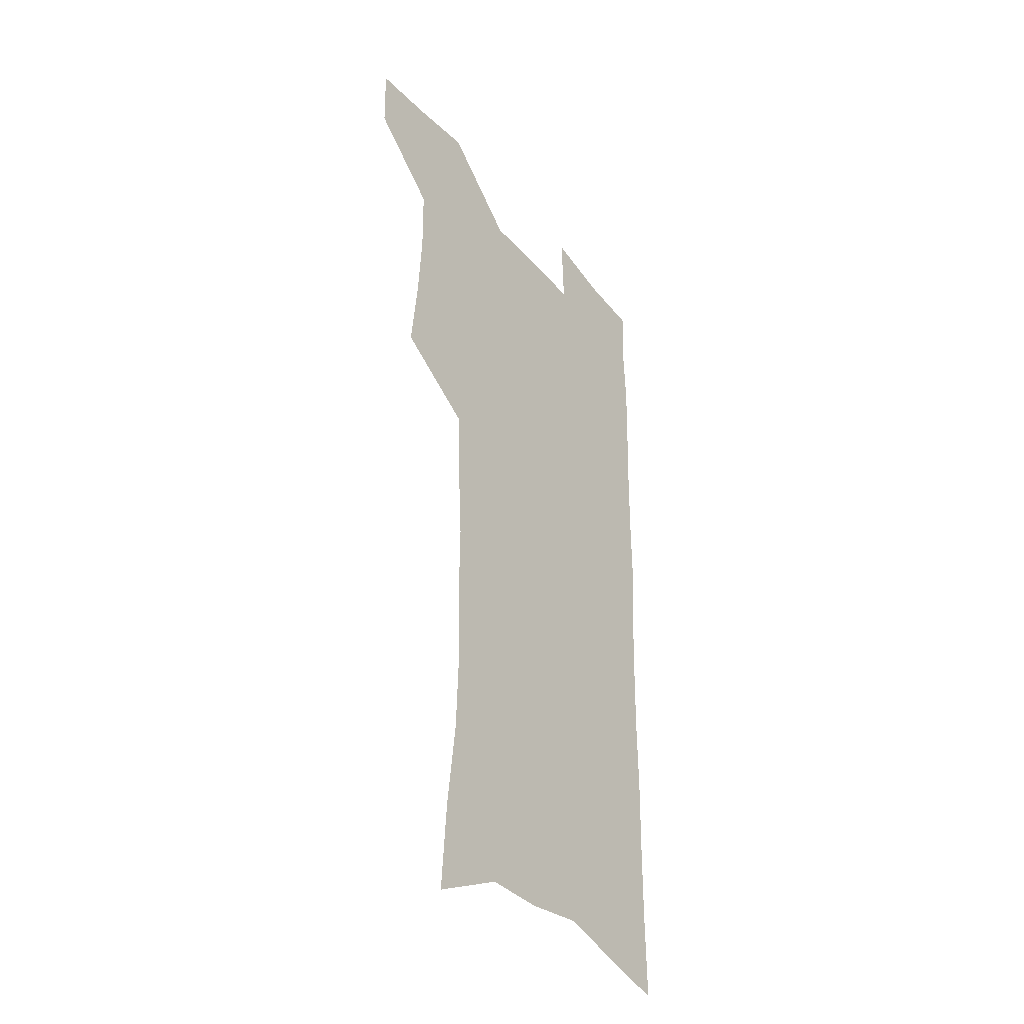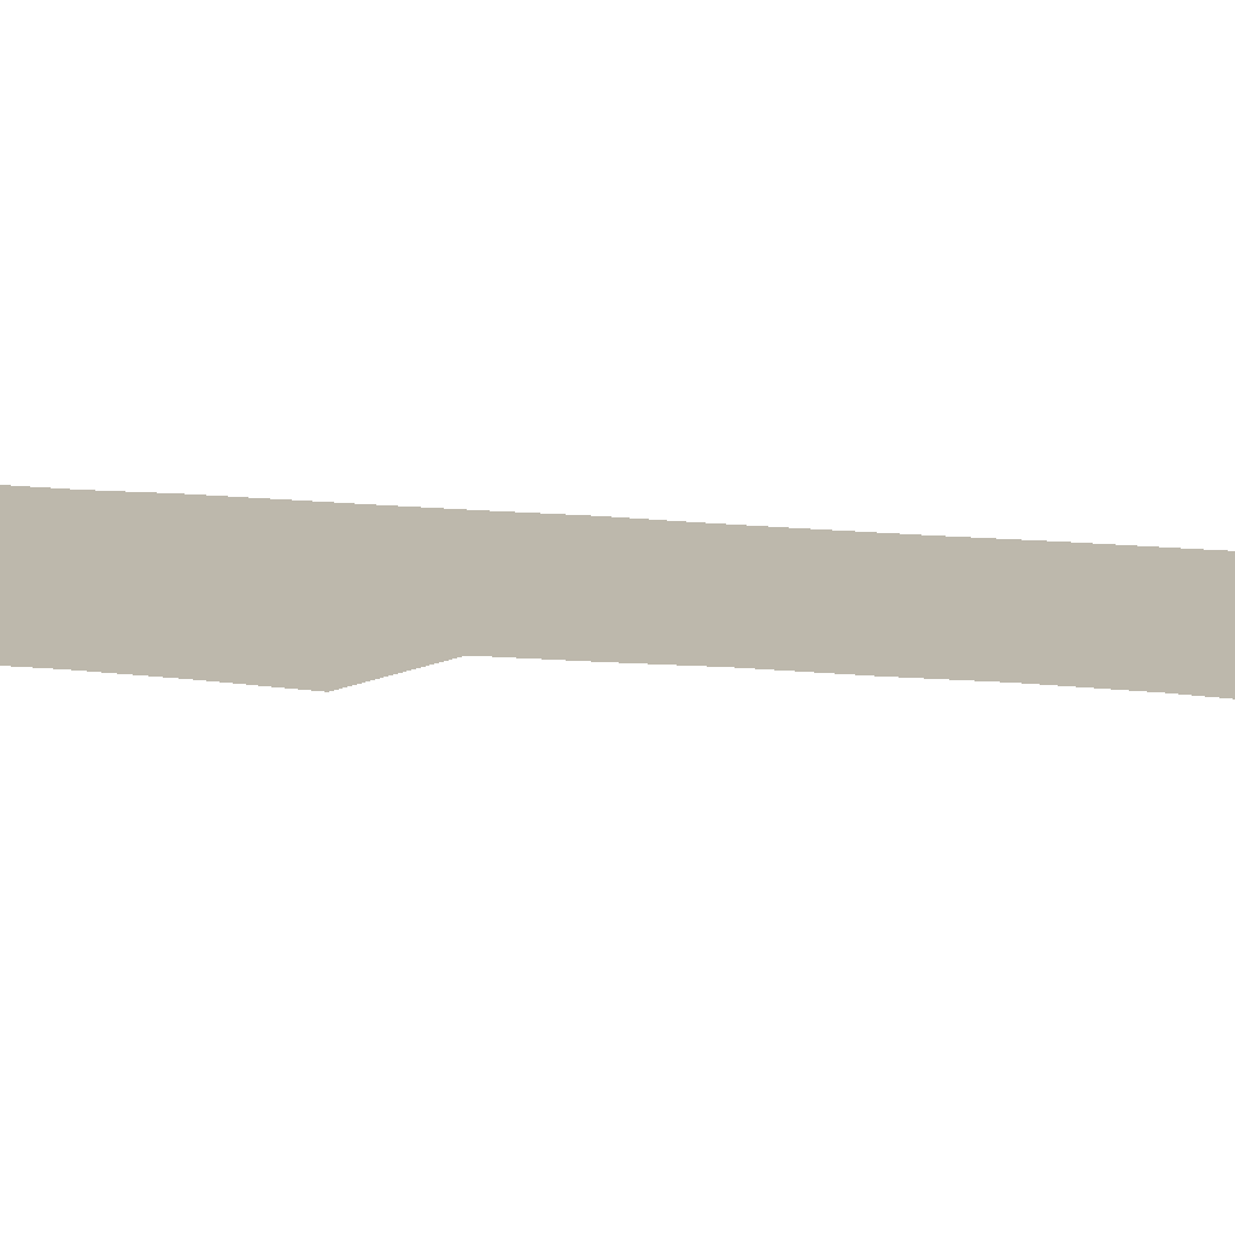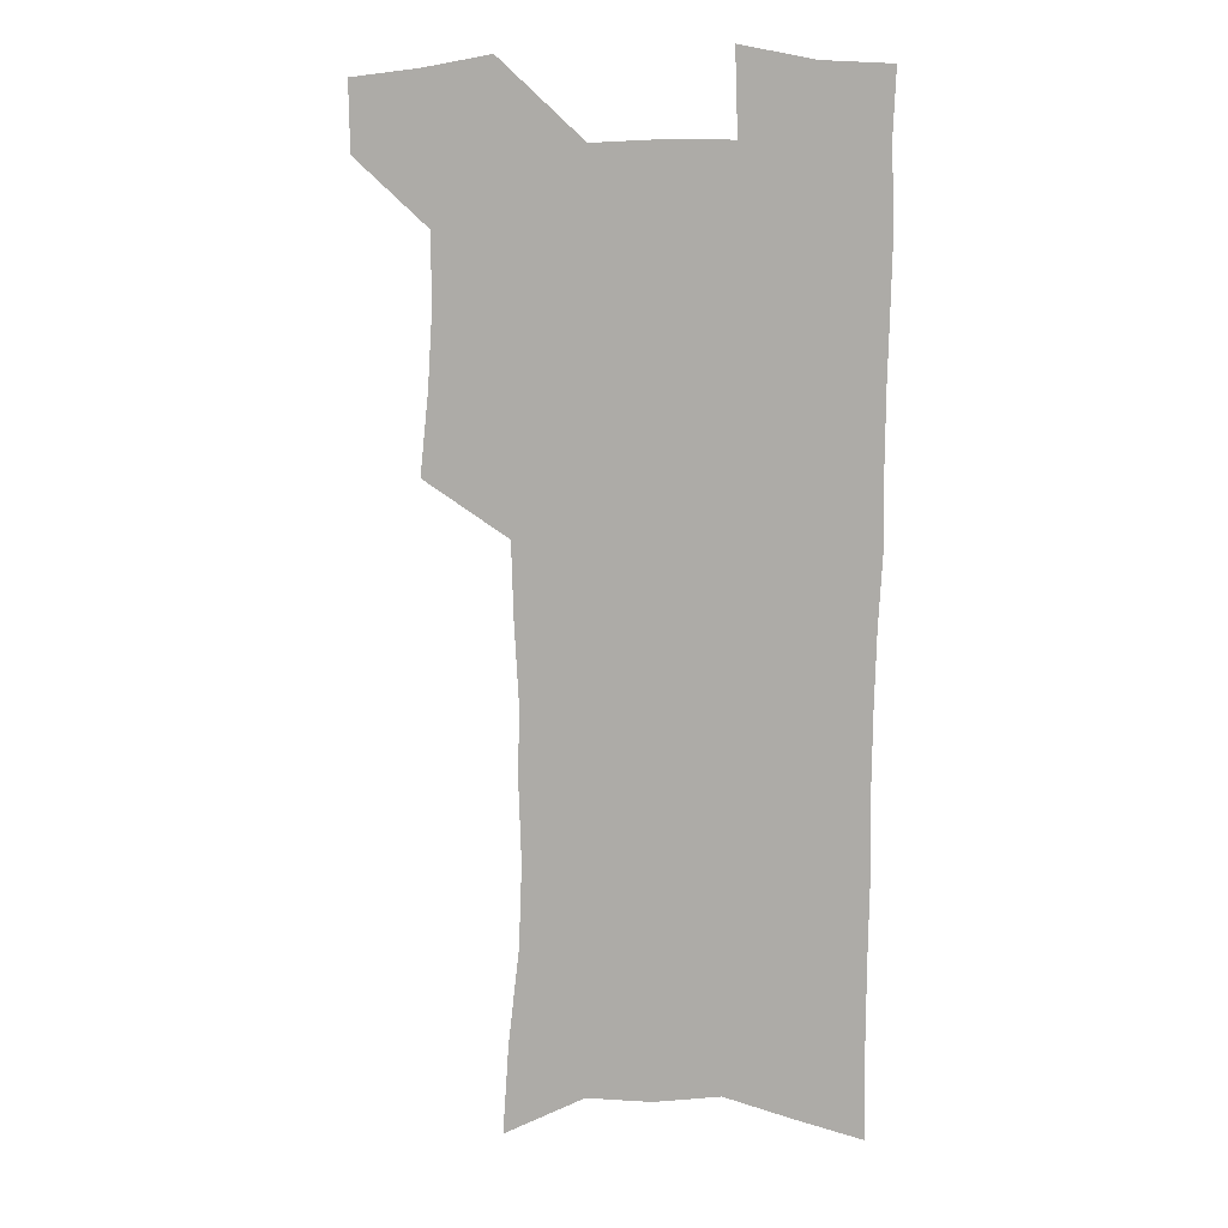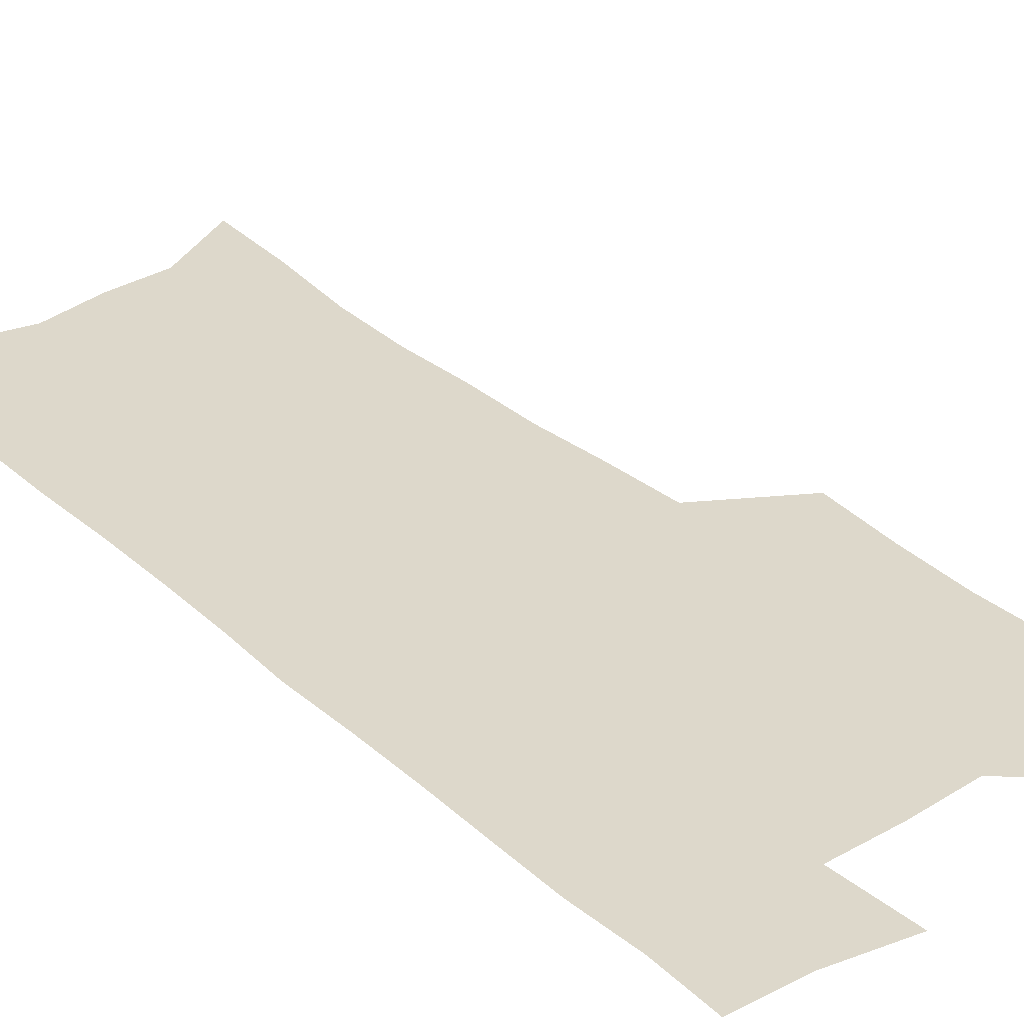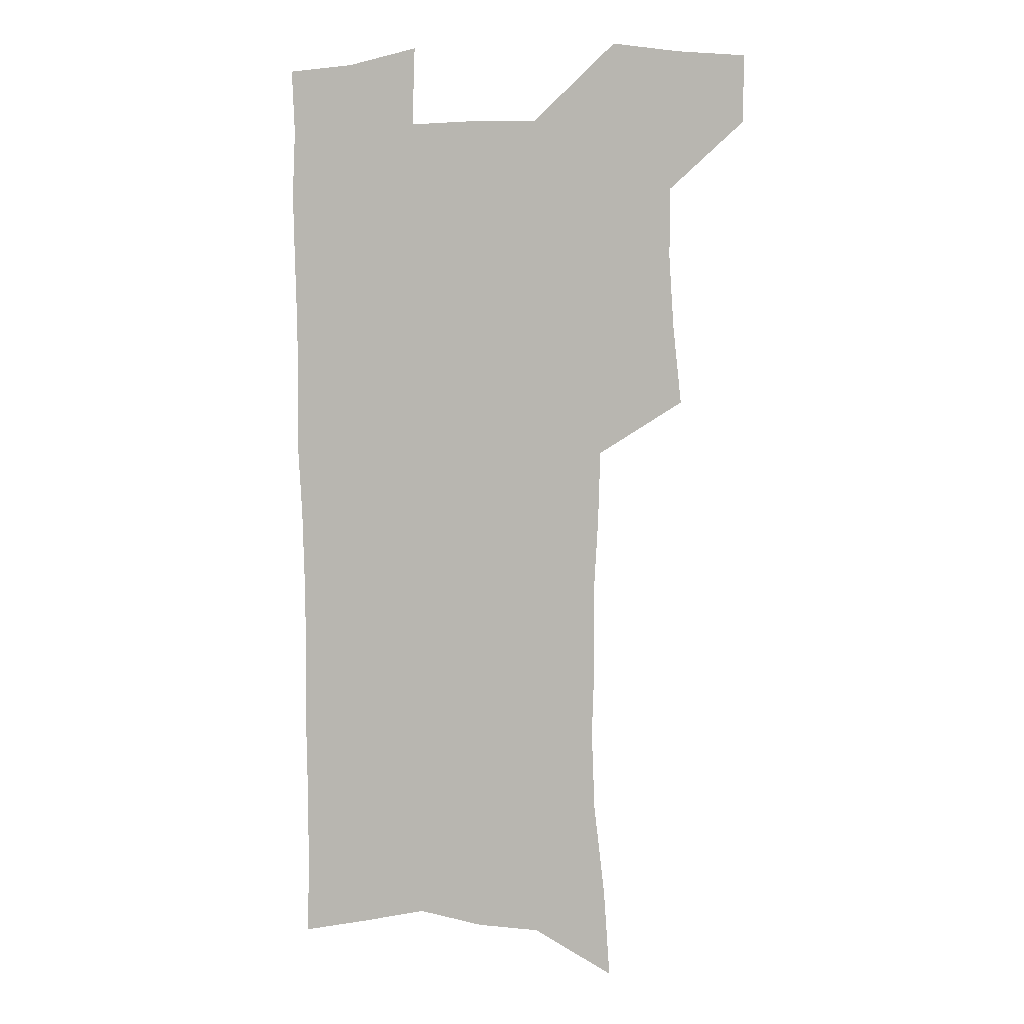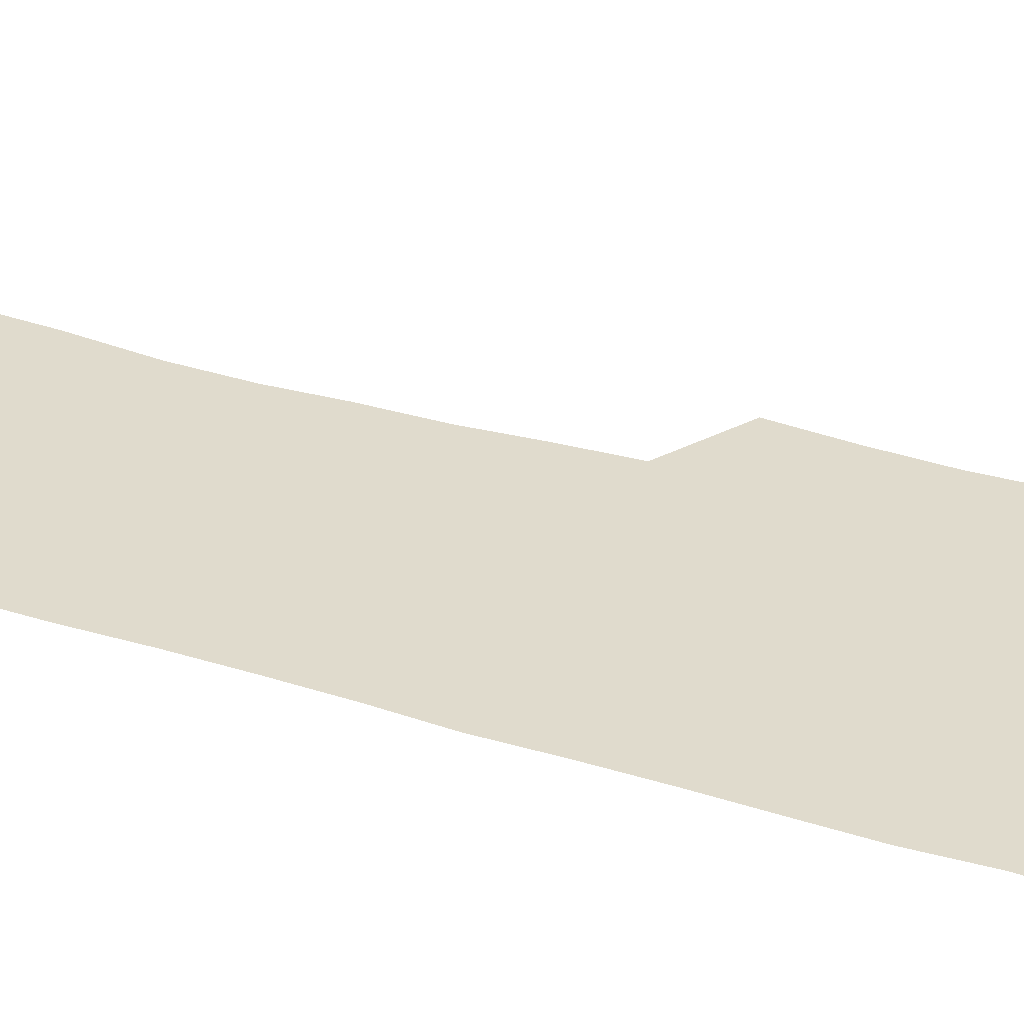
<metadata>
{"format":"obj","ext":"obj","renderer":"f3d","projection":"perspective","resolution":1024,"background":"white","views":[{"elev":-38.5,"azim":-54.2,"up":"+Y"},{"elev":14.9,"azim":-77.9,"up":"+Z"},{"elev":8.3,"azim":15.1,"up":"+Y"},{"elev":31.5,"azim":140.4,"up":"+Z"},{"elev":3.4,"azim":-166.6,"up":"+Y"},{"elev":33.3,"azim":112.3,"up":"+Z"}]}
</metadata>
<code>
v 481.4 534.8 0
v 480.8 563.7 0
v 508 412.5 0
v 511.4 445.9 0
v 513.4 477.3 0
v 513.1 506.8 0
v 514.6 535.9 0
v 510.1 566.6 0
v 539.4 152.8 0
v 542 189.9 0
v 546.5 229.1 0
v 547.8 263 0
v 546.7 293.7 0
v 547 327.6 0
v 545.2 358.3 0
v 544.2 389.8 0
v 545.2 421.8 0
v 545.4 451.5 0
v 546 480.6 0
v 547.8 509.2 0
v 544.4 538 0
v 538.7 571.1 0
v 573.4 170.7 0
v 576.3 208.9 0
v 577.2 242.7 0
v 577 273.9 0
v 575.5 303.3 0
v 576.2 336.6 0
v 576.2 367.9 0
v 576.1 397.8 0
v 575.4 426.3 0
v 576.1 455.4 0
v 575.8 482.9 0
v 575.8 510.3 0
v 574.8 538.2 0
v 600.2 171.6 0
v 603.3 216.8 0
v 603.6 248.6 0
v 603.2 278.5 0
v 603.5 311.1 0
v 603.3 341.4 0
v 603.2 371.4 0
v 603.1 400.1 0
v 603.3 428.8 0
v 603.5 456.7 0
v 603.9 484 0
v 603.7 510.8 0
v 603 539.1 0
v 628 176.4 0
v 628.6 215.8 0
v 629 248.2 0
v 628.9 280.9 0
v 629.2 310.3 0
v 629.1 342.2 0
v 629.2 371.5 0
v 629.5 400.1 0
v 629.9 428.4 0
v 630.3 456.3 0
v 630.7 483.7 0
v 631.1 510.8 0
v 631.4 538.5 0
v 630.4 572.6 0
v 655.6 170.1 0
v 654.5 211.8 0
v 655.7 242.4 0
v 654.9 277 0
v 655 308.5 0
v 655.3 338.9 0
v 655.7 368.9 0
v 656.2 398 0
v 657 426.4 0
v 657.7 454.7 0
v 658.1 482.7 0
v 658.1 510.3 0
v 659.5 537 0
v 661.1 566.2 0
v 683.7 164.2 0
v 683.3 201.2 0
v 683.6 234.4 0
v 684.3 266.5 0
v 683.9 299.4 0
v 684.5 330.6 0
v 685.4 360.9 0
v 687.2 390.3 0
v 687 421 0
v 687.4 450.7 0
v 688.3 479.5 0
v 689 508 0
v 687.9 536.7 0
v 689.2 564.4 0
f 6 7 1
f 1 7 2
f 7 8 2
f 16 17 3
f 3 17 4
f 17 18 4
f 4 18 5
f 18 19 5
f 5 19 6
f 19 20 6
f 6 20 7
f 20 21 7
f 7 21 8
f 21 22 8
f 9 23 10
f 23 24 10
f 10 24 11
f 24 25 11
f 11 25 12
f 25 26 12
f 12 26 13
f 26 27 13
f 13 27 14
f 27 28 14
f 14 28 15
f 28 29 15
f 15 29 16
f 29 30 16
f 16 30 17
f 30 31 17
f 17 31 18
f 31 32 18
f 18 32 19
f 32 33 19
f 19 33 20
f 33 34 20
f 20 34 21
f 34 35 21
f 21 35 22
f 23 36 24
f 36 37 24
f 24 37 25
f 37 38 25
f 25 38 26
f 38 39 26
f 26 39 27
f 39 40 27
f 27 40 28
f 40 41 28
f 28 41 29
f 41 42 29
f 29 42 30
f 42 43 30
f 30 43 31
f 43 44 31
f 31 44 32
f 44 45 32
f 32 45 33
f 45 46 33
f 33 46 34
f 46 47 34
f 34 47 35
f 47 48 35
f 36 49 37
f 49 50 37
f 37 50 38
f 50 51 38
f 38 51 39
f 51 52 39
f 39 52 40
f 52 53 40
f 40 53 41
f 53 54 41
f 41 54 42
f 54 55 42
f 42 55 43
f 55 56 43
f 43 56 44
f 56 57 44
f 44 57 45
f 57 58 45
f 45 58 46
f 58 59 46
f 46 59 47
f 59 60 47
f 47 60 48
f 60 61 48
f 49 63 50
f 63 64 50
f 50 64 51
f 64 65 51
f 51 65 52
f 65 66 52
f 52 66 53
f 66 67 53
f 53 67 54
f 67 68 54
f 54 68 55
f 68 69 55
f 55 69 56
f 69 70 56
f 56 70 57
f 70 71 57
f 57 71 58
f 71 72 58
f 58 72 59
f 72 73 59
f 59 73 60
f 73 74 60
f 60 74 61
f 74 75 61
f 61 75 62
f 75 76 62
f 63 77 64
f 77 78 64
f 64 78 65
f 78 79 65
f 65 79 66
f 79 80 66
f 66 80 67
f 80 81 67
f 67 81 68
f 81 82 68
f 68 82 69
f 82 83 69
f 69 83 70
f 83 84 70
f 70 84 71
f 84 85 71
f 71 85 72
f 85 86 72
f 72 86 73
f 86 87 73
f 73 87 74
f 87 88 74
f 74 88 75
f 88 89 75
f 75 89 76
f 89 90 76

</code>
